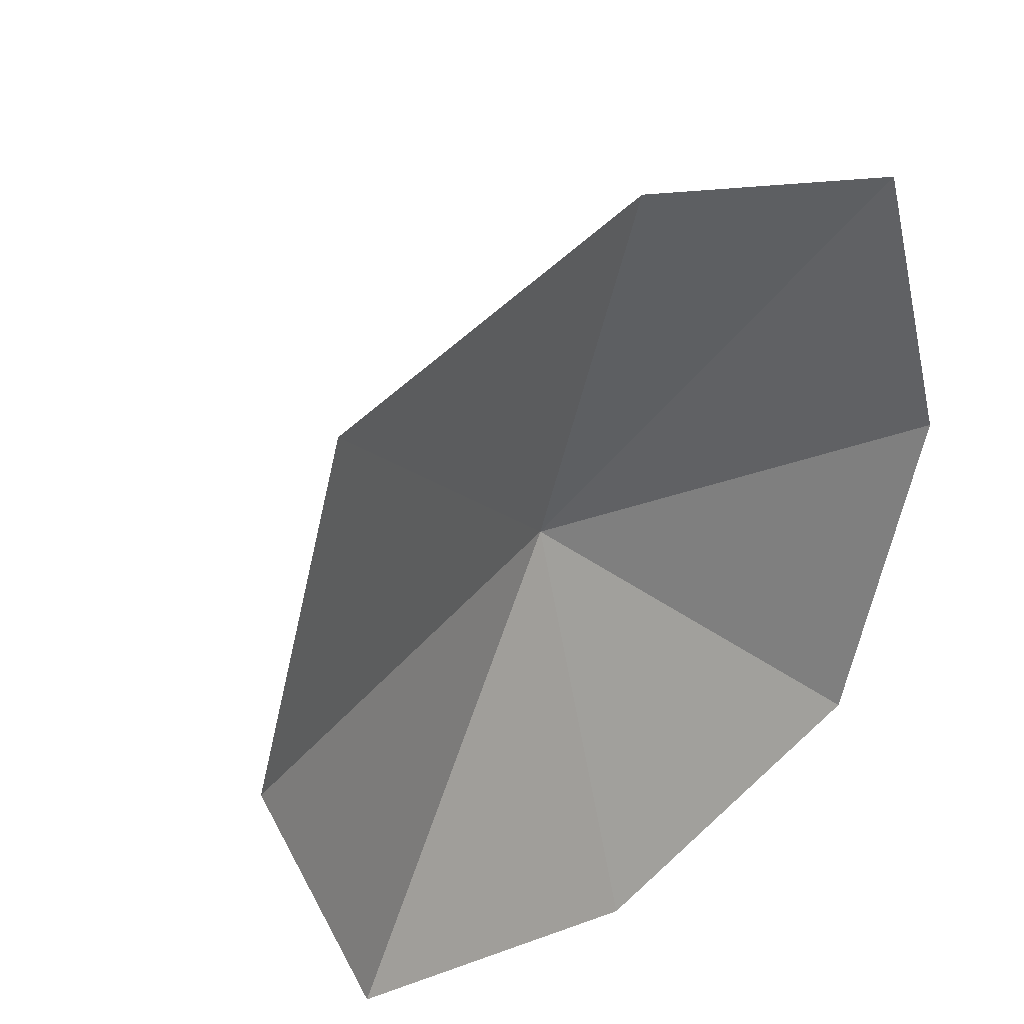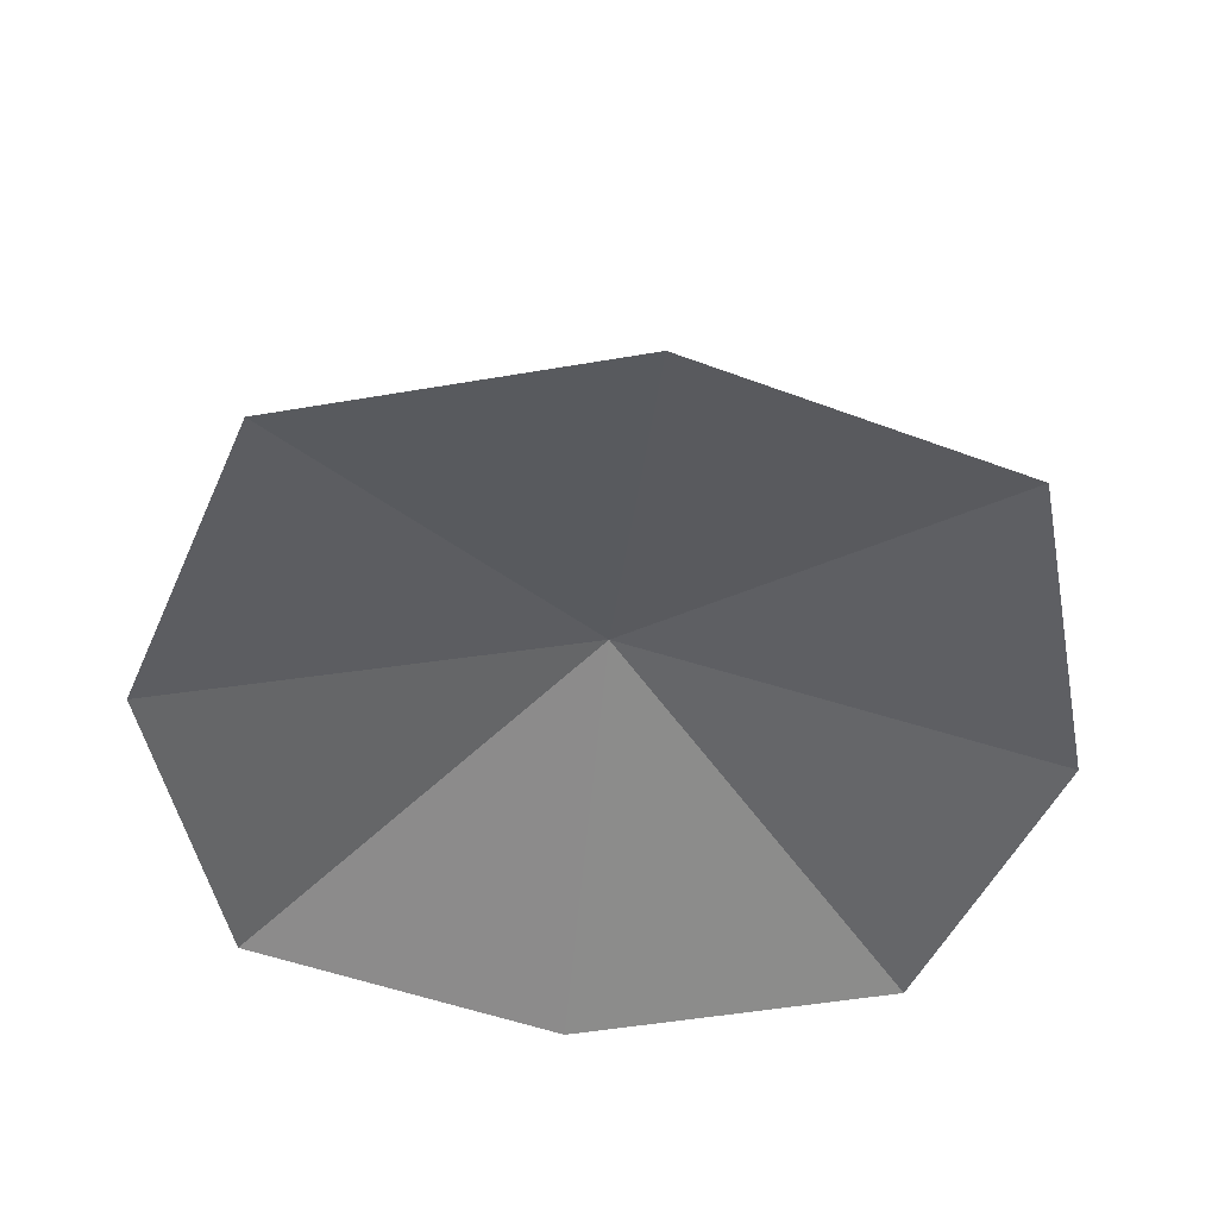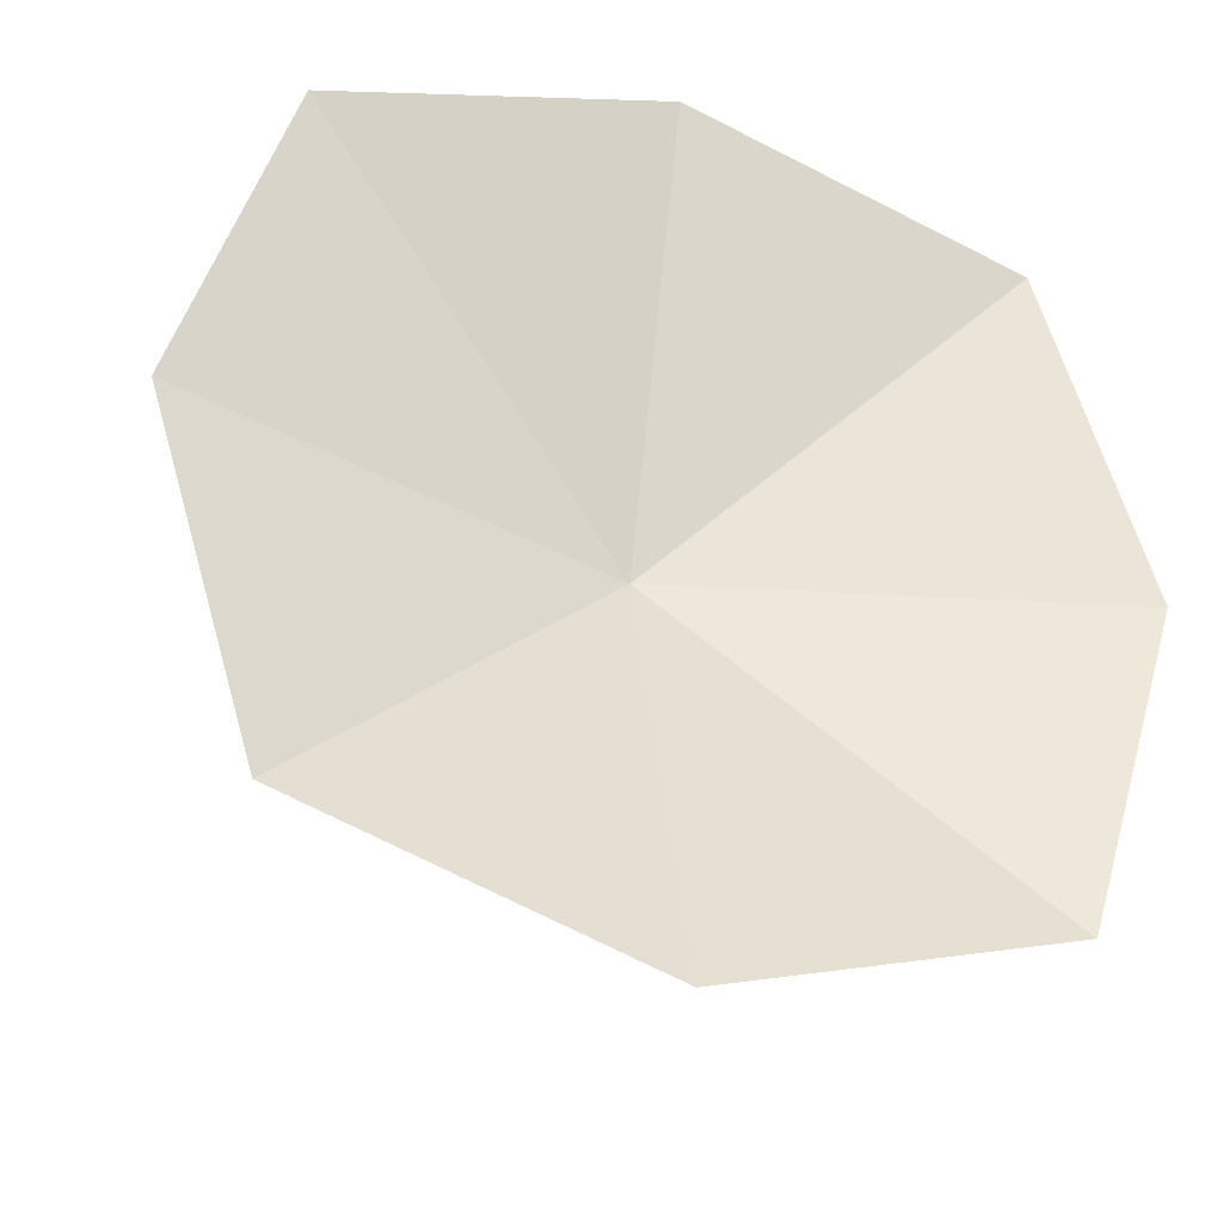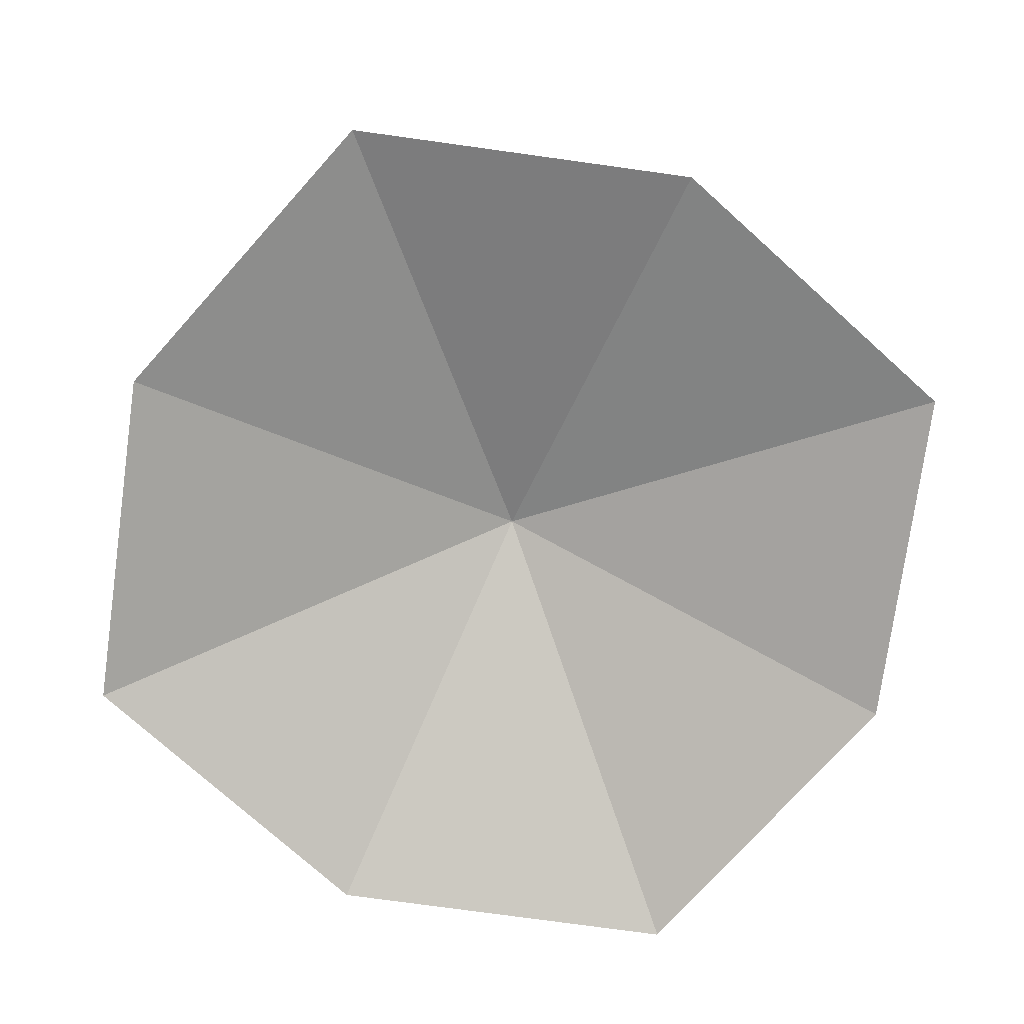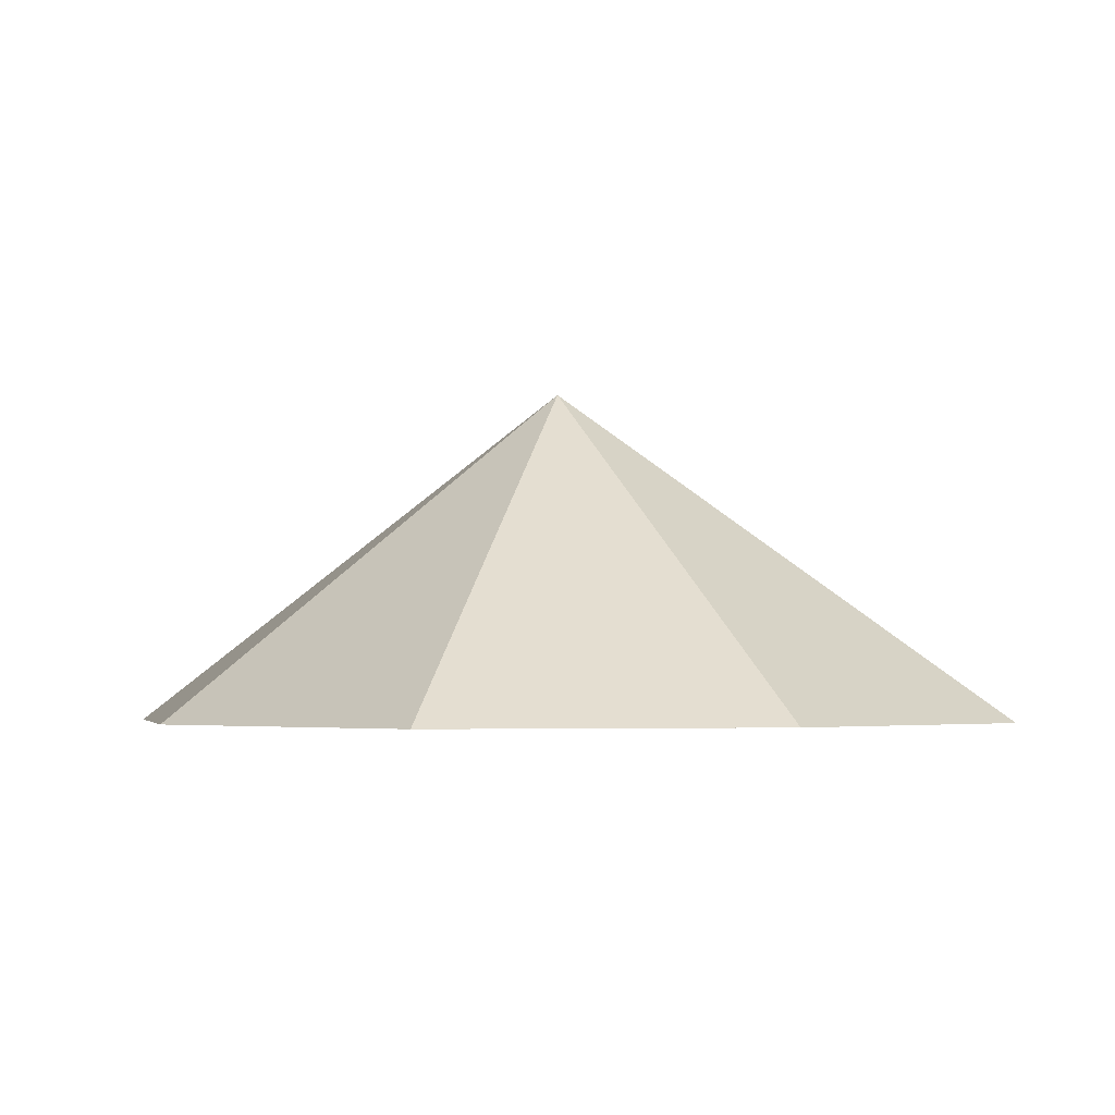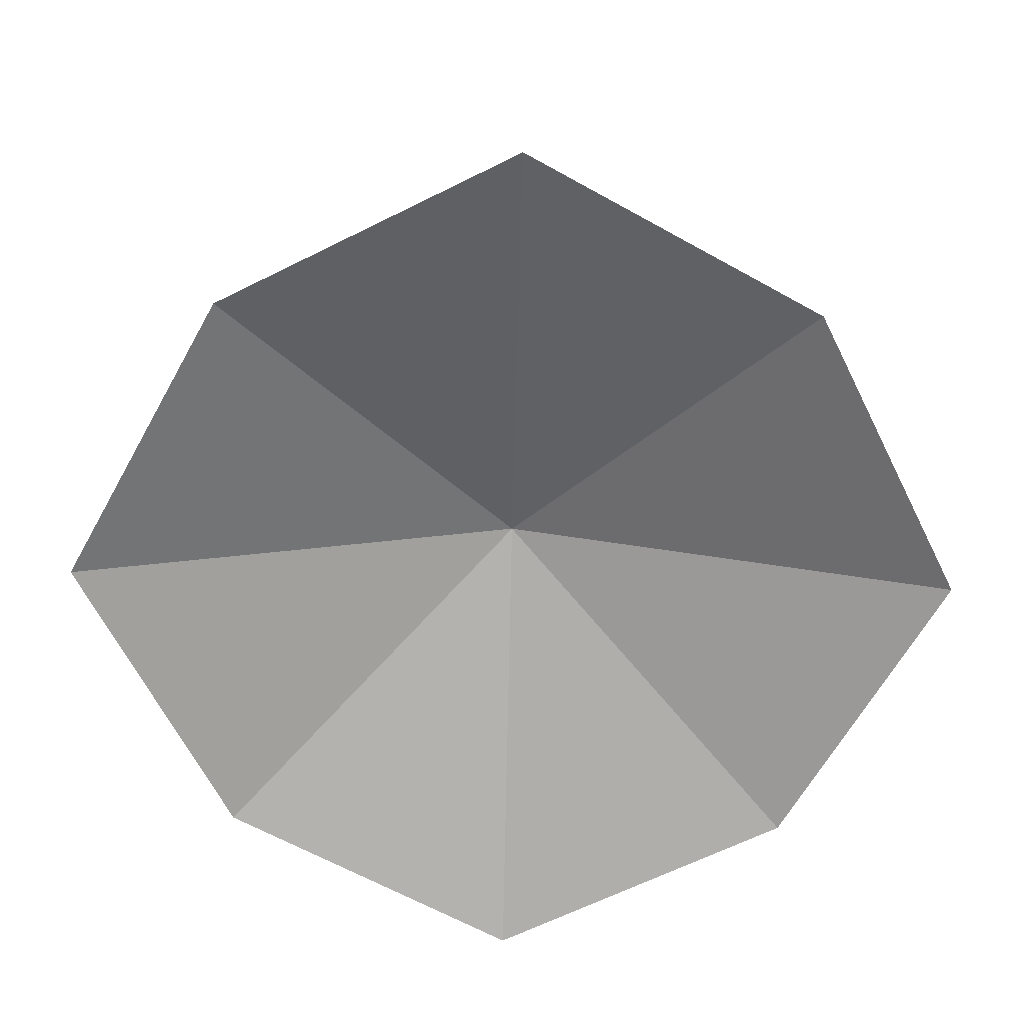
<metadata>
{"format":"obj","ext":"obj","renderer":"f3d","projection":"perspective","resolution":1024,"background":"white","views":[{"elev":36.6,"azim":-40.7,"up":"+Z"},{"elev":-47.8,"azim":-6.0,"up":"+Y"},{"elev":-34.5,"azim":-20.7,"up":"+Z"},{"elev":-75.9,"azim":155.1,"up":"+Y"},{"elev":-3.1,"azim":60.4,"up":"+Y"},{"elev":-64.4,"azim":133.7,"up":"+Y"}]}
</metadata>
<code>
o Irondust_Cube
v 0 0.6503 0
v 1 -0.3763 -1
v 1 -0.3763 1
v -1 -0.3763 -1
v -1 -0.3763 1
v -1.306 -0.3763 0
v 0 -0.3763 -1.306
v 0 -0.3763 1.306
v 1.306 -0.3763 0
v 0 0.00715 0
f 8 1 5
f 6 1 4
f 10 3 8
f 9 1 3
f 7 1 2
f 4 1 7
f 2 1 9
f 10 5 6
f 4 10 6
f 2 10 7
f 5 1 6
f 3 1 8
f 10 9 3
f 10 8 5
f 4 7 10
f 2 9 10

</code>
